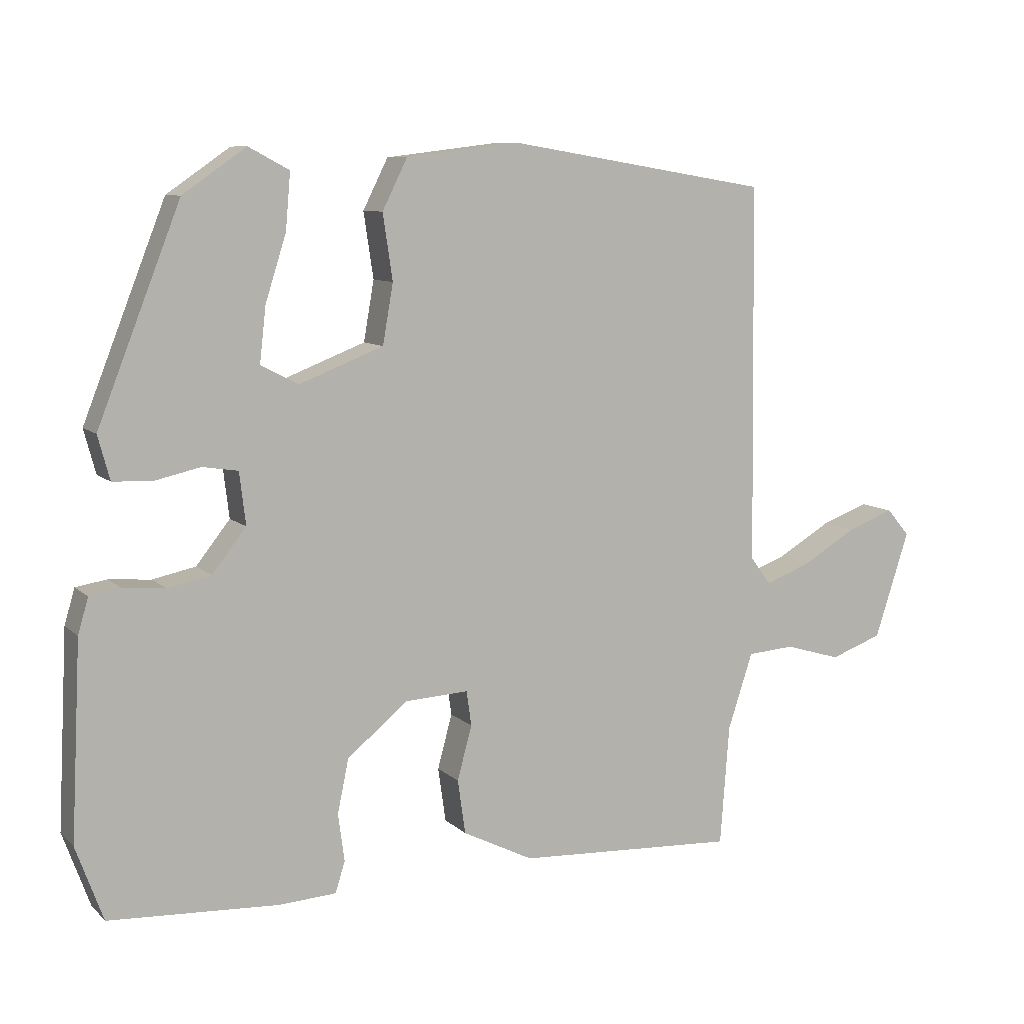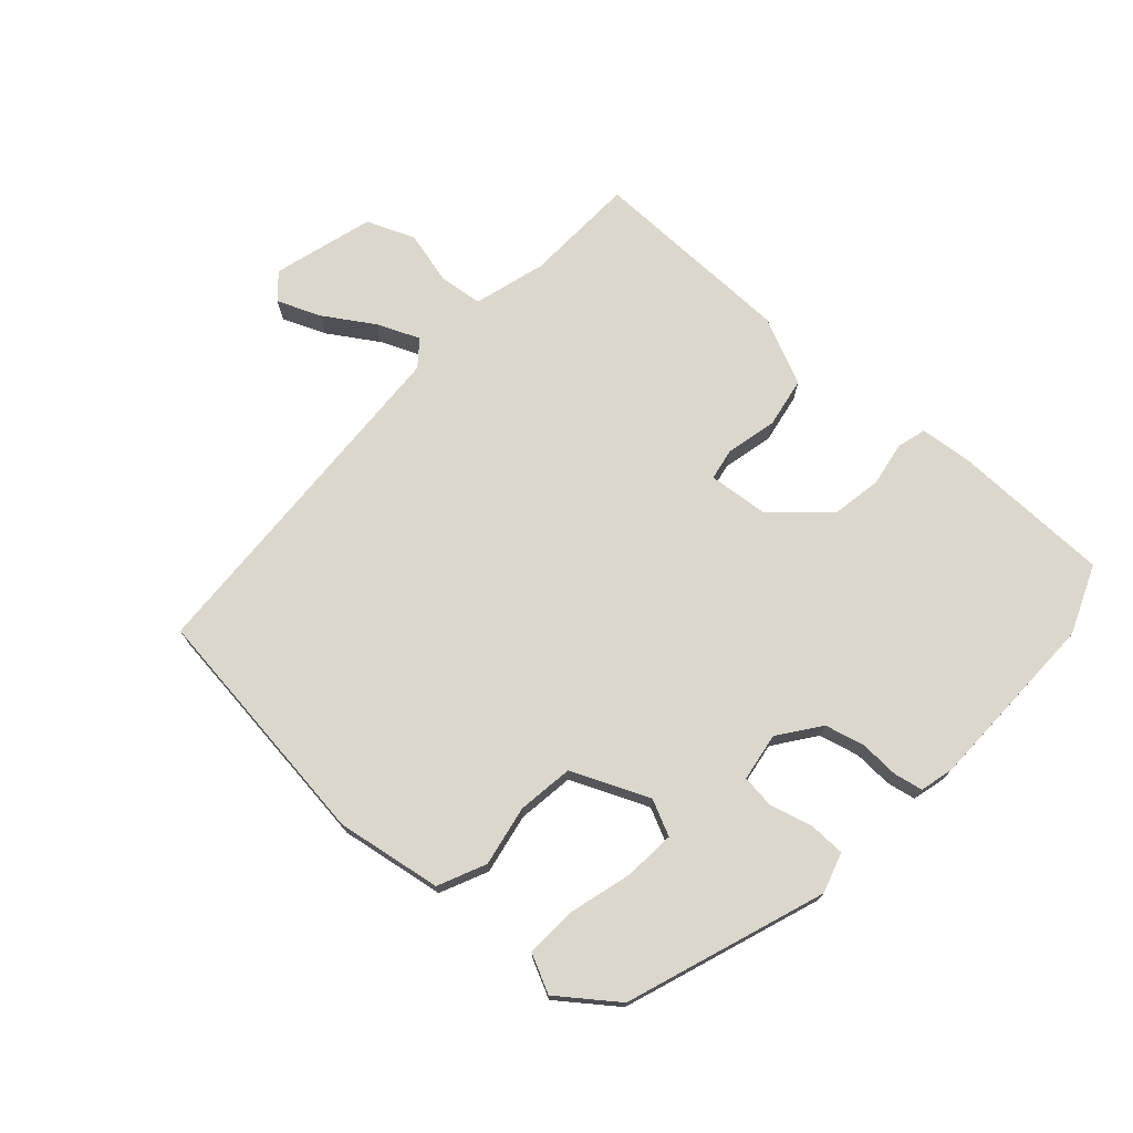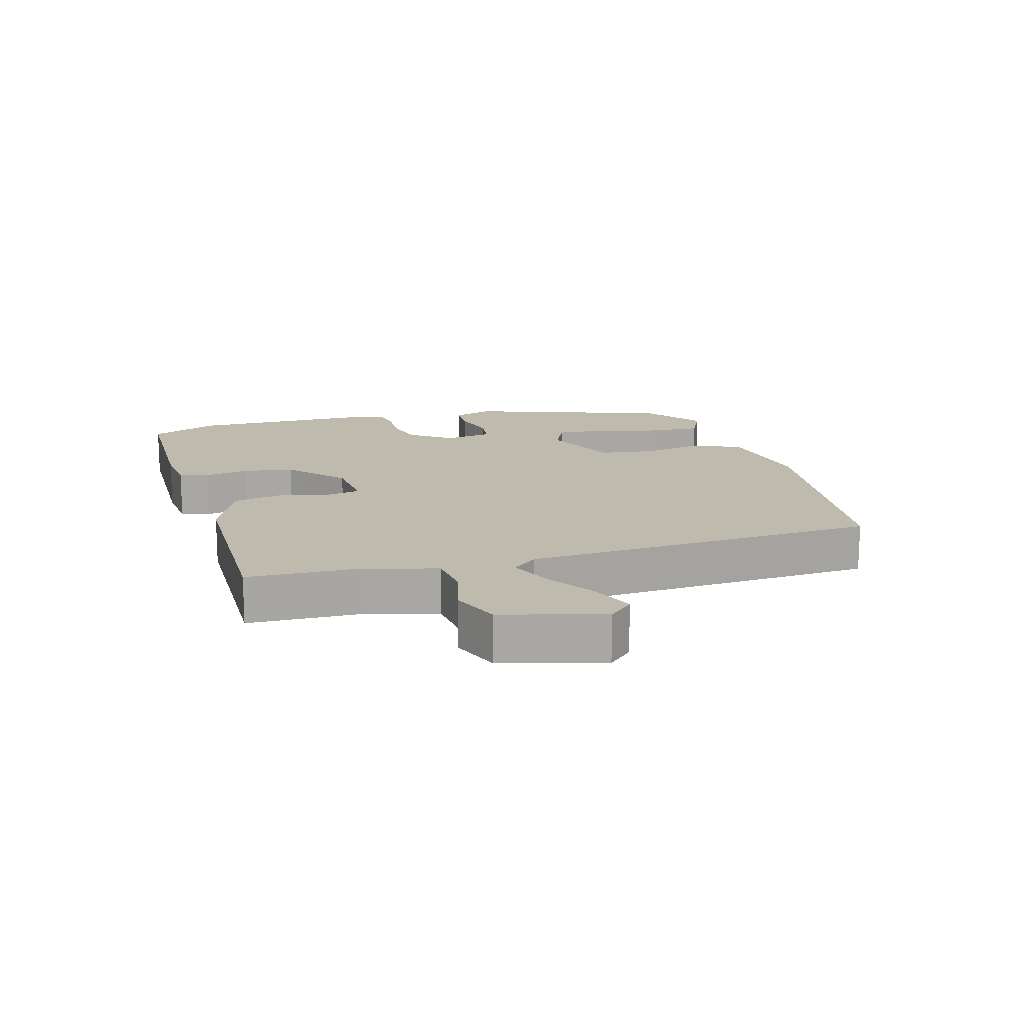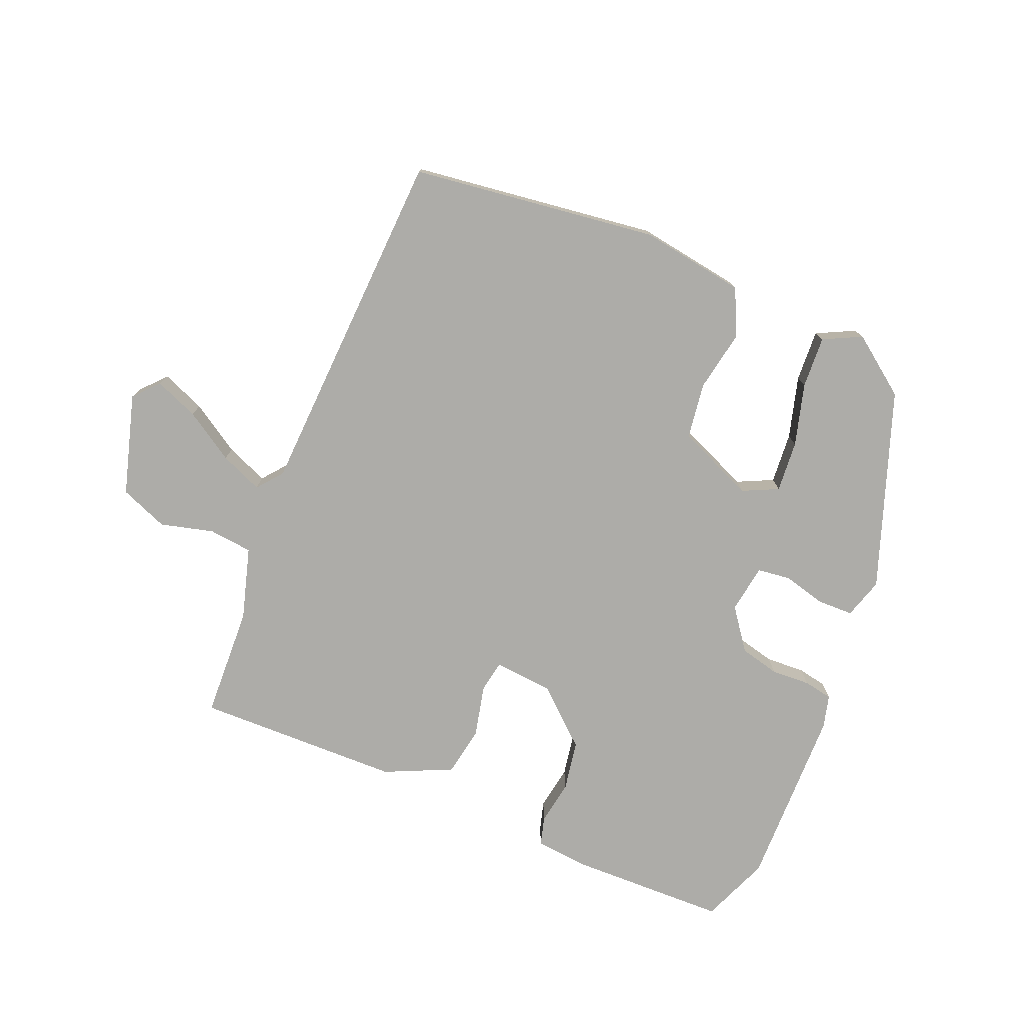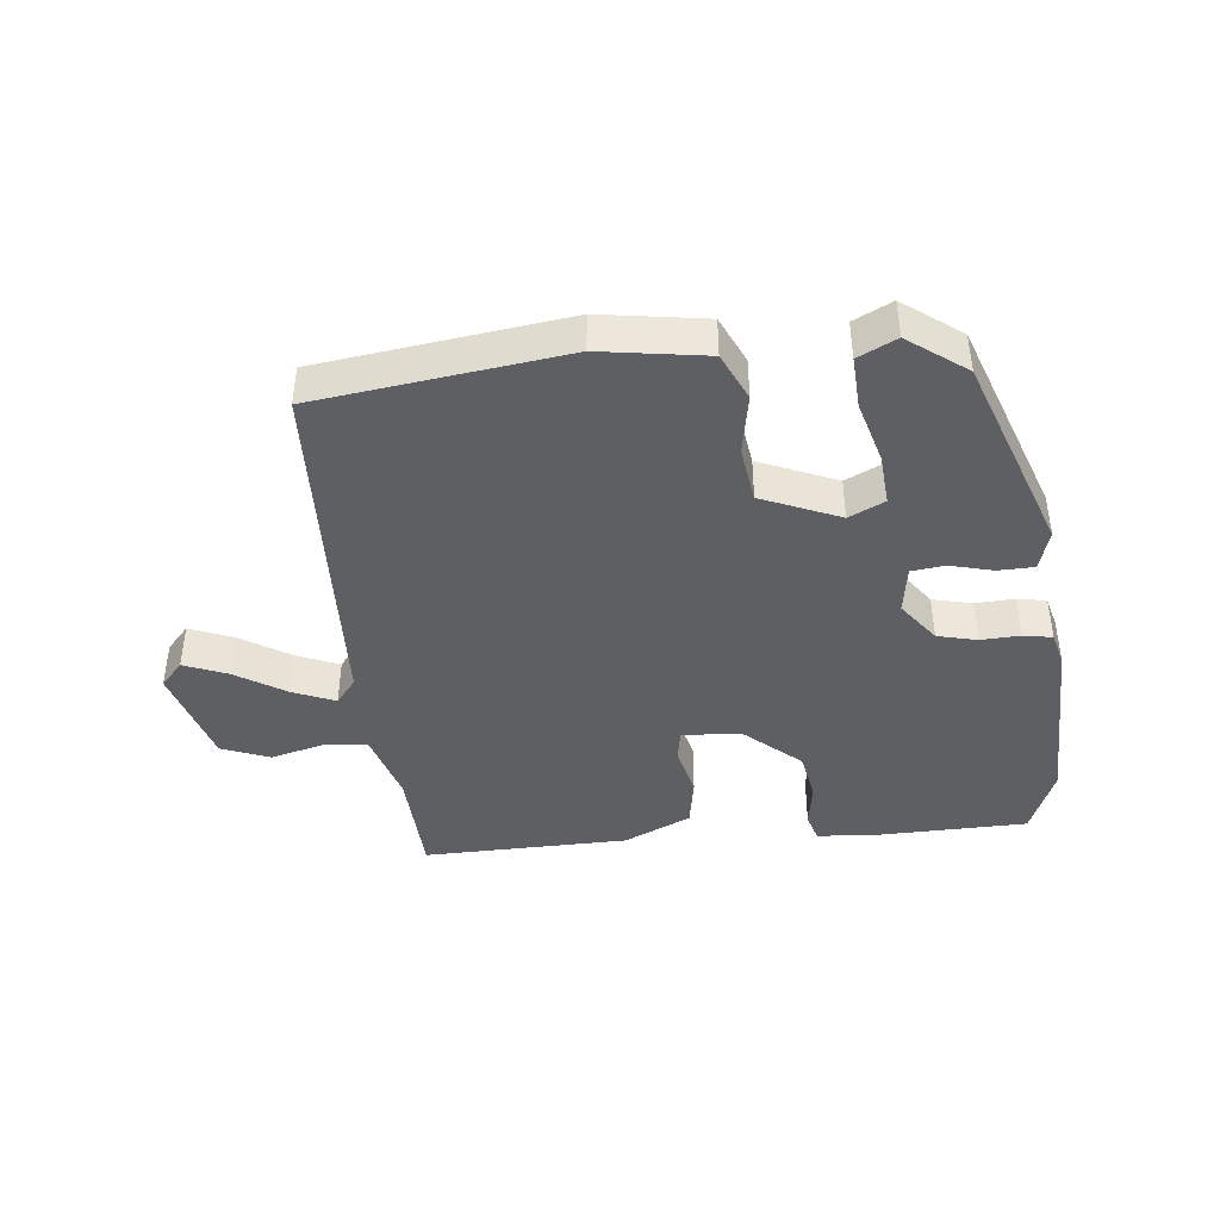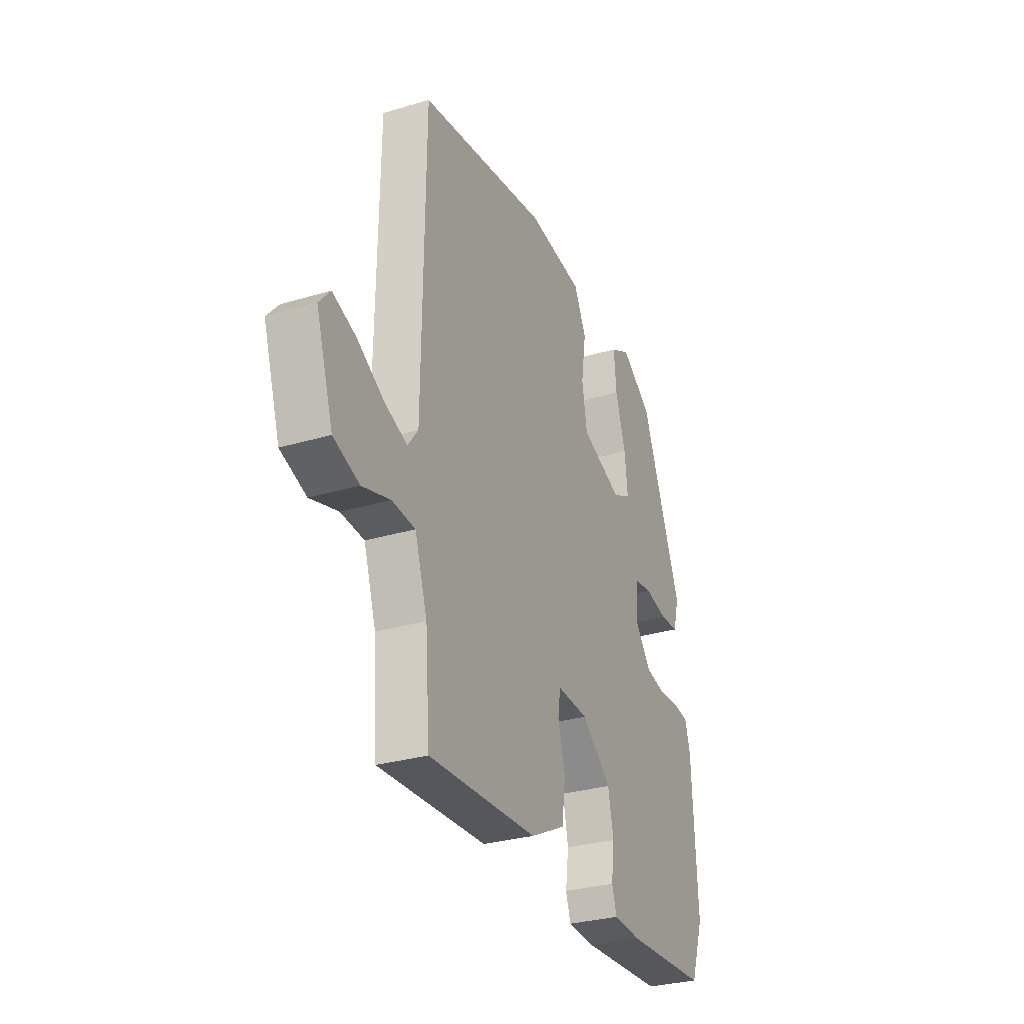
<metadata>
{"format":"obj","ext":"obj","renderer":"f3d","projection":"perspective","resolution":1024,"background":"white","views":[{"elev":8.8,"azim":154.8,"up":"+Z"},{"elev":73.1,"azim":40.0,"up":"+Y"},{"elev":15.6,"azim":-108.3,"up":"+Y"},{"elev":-76.6,"azim":-24.4,"up":"+Y"},{"elev":-42.0,"azim":4.2,"up":"+Y"},{"elev":-30.2,"azim":-66.5,"up":"+Z"}]}
</metadata>
<code>
v 0.374 0.07 0.451
v 0.493 0.07 0.149
v 0.476 0.07 0.086
v 0.421 0.07 0.083
v 0.354 0.07 0.098
v 0.303 0.07 0.09
v 0.294 0.07 0.015
v 0.343 0.07 -0.047
v 0.405 0.07 -0.06
v 0.465 0.07 -0.055
v 0.51 0.07 -0.062
v 0.525 0.07 -0.113
v 0.539 0.07 -0.394
v 0.5 0.07 -0.501
v 0.256 0.07 -0.514
v 0.174 0.07 -0.509
v 0.16 0.07 -0.465
v 0.169 0.07 -0.396
v 0.153 0.07 -0.319
v 0.066 0.07 -0.247
v -0.026 0.07 -0.242
v -0.033 0.07 -0.292
v -0.012 0.07 -0.37
v -0.023 0.07 -0.448
v -0.125 0.07 -0.499
v -0.442 0.07 -0.515
v -0.455 0.07 -0.342
v -0.491 0.07 -0.232
v -0.559 0.07 -0.227
v -0.64 0.07 -0.251
v -0.715 0.07 -0.224
v -0.765 0.07 -0.07
v -0.732 0.07 -0.031
v -0.664 0.07 -0.056
v -0.586 0.07 -0.102
v -0.52 0.07 -0.127
v -0.49 0.07 -0.087
v -0.483 0.07 0.458
v -0.104 0.07 0.52
v 0.059 0.07 0.5
v 0.095 0.07 0.428
v 0.081 0.07 0.334
v 0.096 0.07 0.248
v 0.217 0.07 0.201
v 0.271 0.07 0.229
v 0.262 0.07 0.308
v 0.232 0.07 0.403
v 0.225 0.07 0.483
v 0.283 0.07 0.514
v 0.374 0 0.451
v 0.493 0 0.149
v 0.476 0 0.086
v 0.421 0 0.083
v 0.354 0 0.098
v 0.303 0 0.09
v 0.294 0 0.015
v 0.343 0 -0.047
v 0.405 0 -0.06
v 0.465 0 -0.055
v 0.51 0 -0.062
v 0.525 0 -0.113
v 0.539 0 -0.394
v 0.5 0 -0.501
v 0.256 0 -0.514
v 0.174 0 -0.509
v 0.16 0 -0.465
v 0.169 0 -0.396
v 0.153 0 -0.319
v 0.066 0 -0.247
v -0.026 0 -0.242
v -0.033 0 -0.292
v -0.012 0 -0.37
v -0.023 0 -0.448
v -0.125 0 -0.499
v -0.442 0 -0.515
v -0.455 0 -0.342
v -0.491 0 -0.232
v -0.559 0 -0.227
v -0.64 0 -0.251
v -0.715 0 -0.224
v -0.765 0 -0.07
v -0.732 0 -0.031
v -0.664 0 -0.056
v -0.586 0 -0.102
v -0.52 0 -0.127
v -0.49 0 -0.087
v -0.483 0 0.458
v -0.104 0 0.52
v 0.059 0 0.5
v 0.095 0 0.428
v 0.081 0 0.334
v 0.096 0 0.248
v 0.217 0 0.201
v 0.271 0 0.229
v 0.262 0 0.308
v 0.232 0 0.403
v 0.225 0 0.483
v 0.283 0 0.514
f 46 47 48 49
f 45 46 49 1
f 39 40 41 42
f 37 38 39 42
f 36 37 42 43
f 32 33 34 35
f 32 35 36
f 29 30 31 32
f 28 29 32 36
f 27 28 36 43
f 22 23 24 25
f 21 22 25 26
f 15 16 17 18
f 15 18 19
f 14 15 19
f 13 14 19 20
f 9 10 11 12
f 8 9 12 13
f 7 8 13 20
f 2 3 4 5
f 45 1 2 5
f 44 45 5 6
f 21 26 27 43
f 20 21 43 44
f 6 7 20 44
f 98 97 96 95
f 50 98 95 94
f 91 90 89 88
f 91 88 87 86
f 92 91 86 85
f 84 83 82 81
f 85 84 81
f 81 80 79 78
f 85 81 78 77
f 92 85 77 76
f 74 73 72 71
f 75 74 71 70
f 67 66 65 64
f 68 67 64
f 68 64 63
f 69 68 63 62
f 61 60 59 58
f 62 61 58 57
f 69 62 57 56
f 54 53 52 51
f 54 51 50 94
f 55 54 94 93
f 92 76 75 70
f 93 92 70 69
f 93 69 56 55
f 1 50 51 2
f 2 51 52 3
f 3 52 53 4
f 4 53 54 5
f 5 54 55 6
f 6 55 56 7
f 7 56 57 8
f 8 57 58 9
f 9 58 59 10
f 10 59 60 11
f 11 60 61 12
f 12 61 62 13
f 13 62 63 14
f 14 63 64 15
f 15 64 65 16
f 16 65 66 17
f 17 66 67 18
f 18 67 68 19
f 19 68 69 20
f 20 69 70 21
f 21 70 71 22
f 22 71 72 23
f 23 72 73 24
f 24 73 74 25
f 25 74 75 26
f 26 75 76 27
f 27 76 77 28
f 28 77 78 29
f 29 78 79 30
f 30 79 80 31
f 31 80 81 32
f 32 81 82 33
f 33 82 83 34
f 34 83 84 35
f 35 84 85 36
f 36 85 86 37
f 37 86 87 38
f 38 87 88 39
f 39 88 89 40
f 40 89 90 41
f 41 90 91 42
f 42 91 92 43
f 43 92 93 44
f 44 93 94 45
f 45 94 95 46
f 46 95 96 47
f 47 96 97 48
f 48 97 98 49
f 49 98 50 1

</code>
